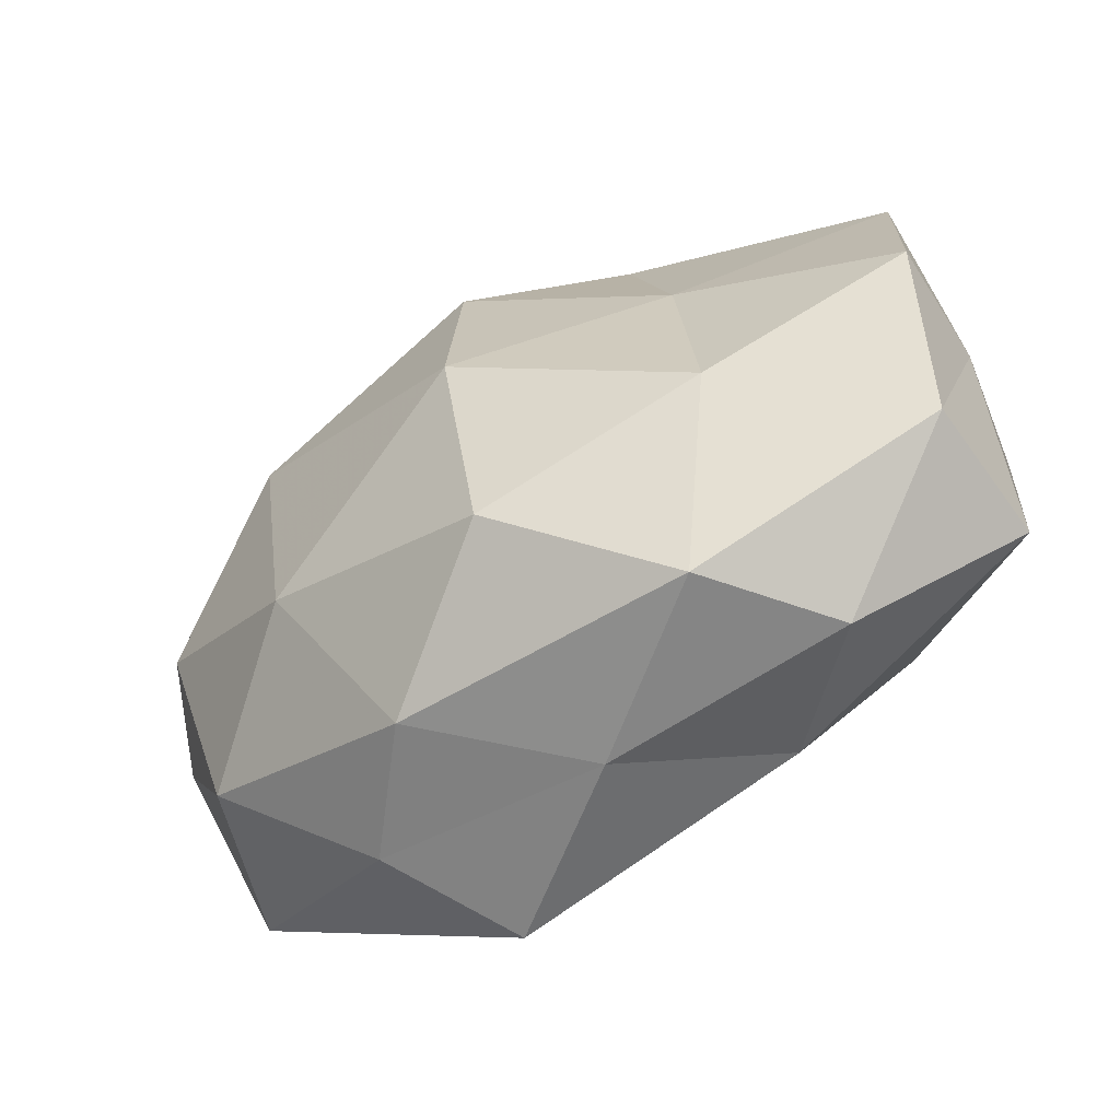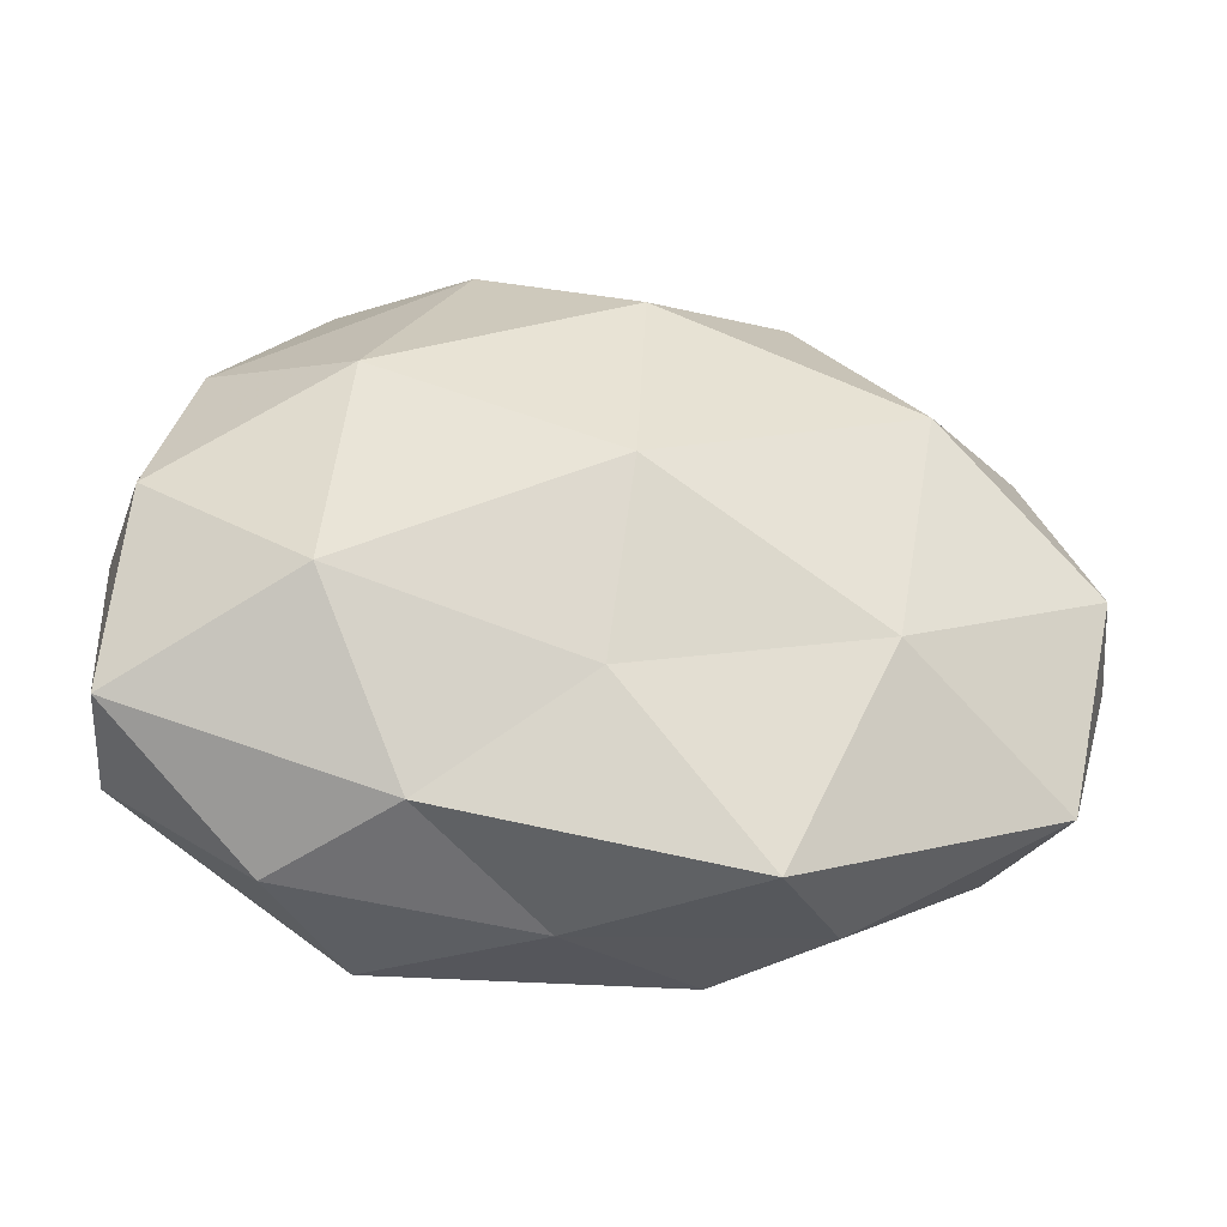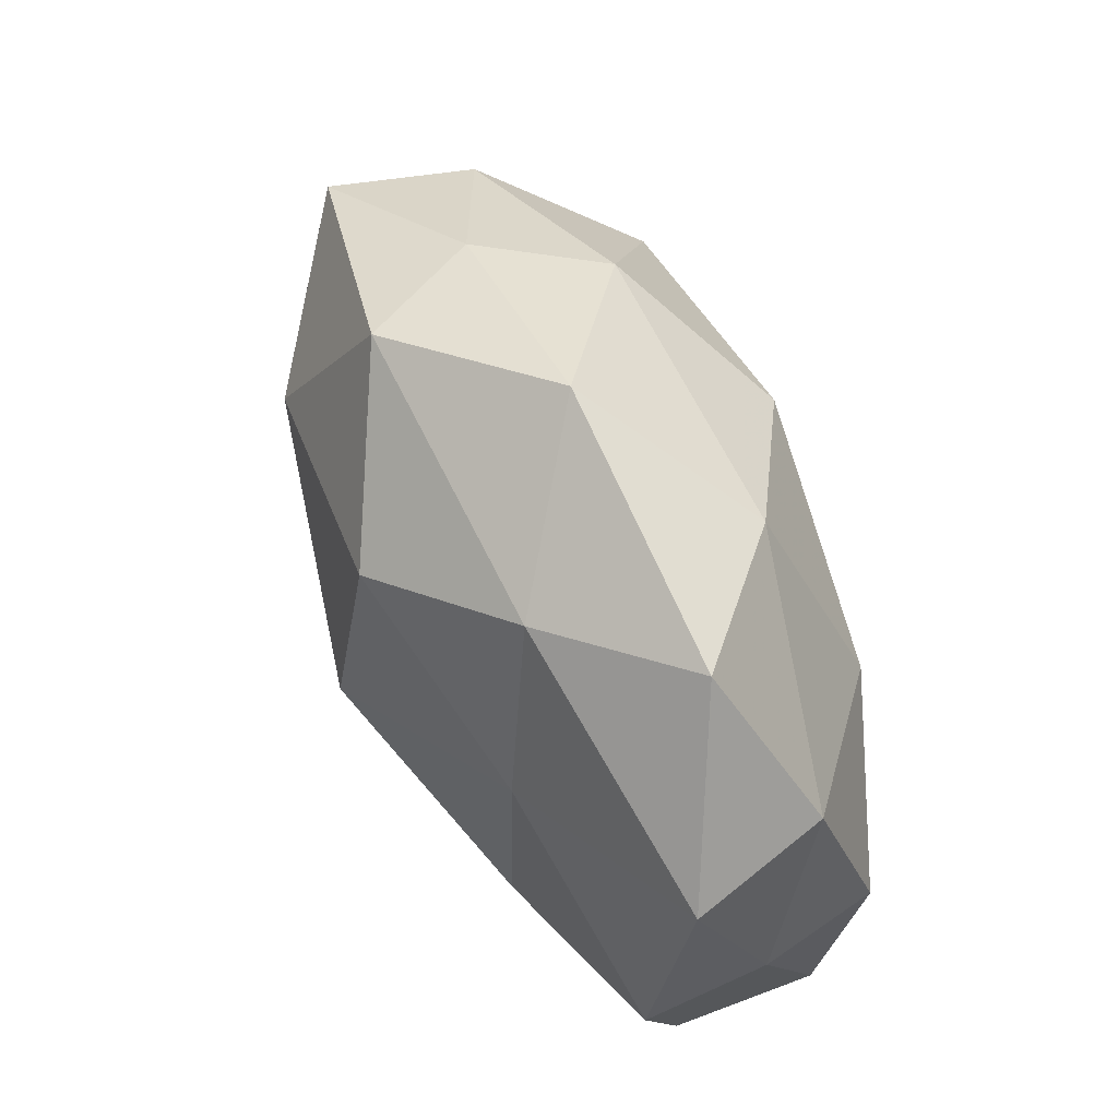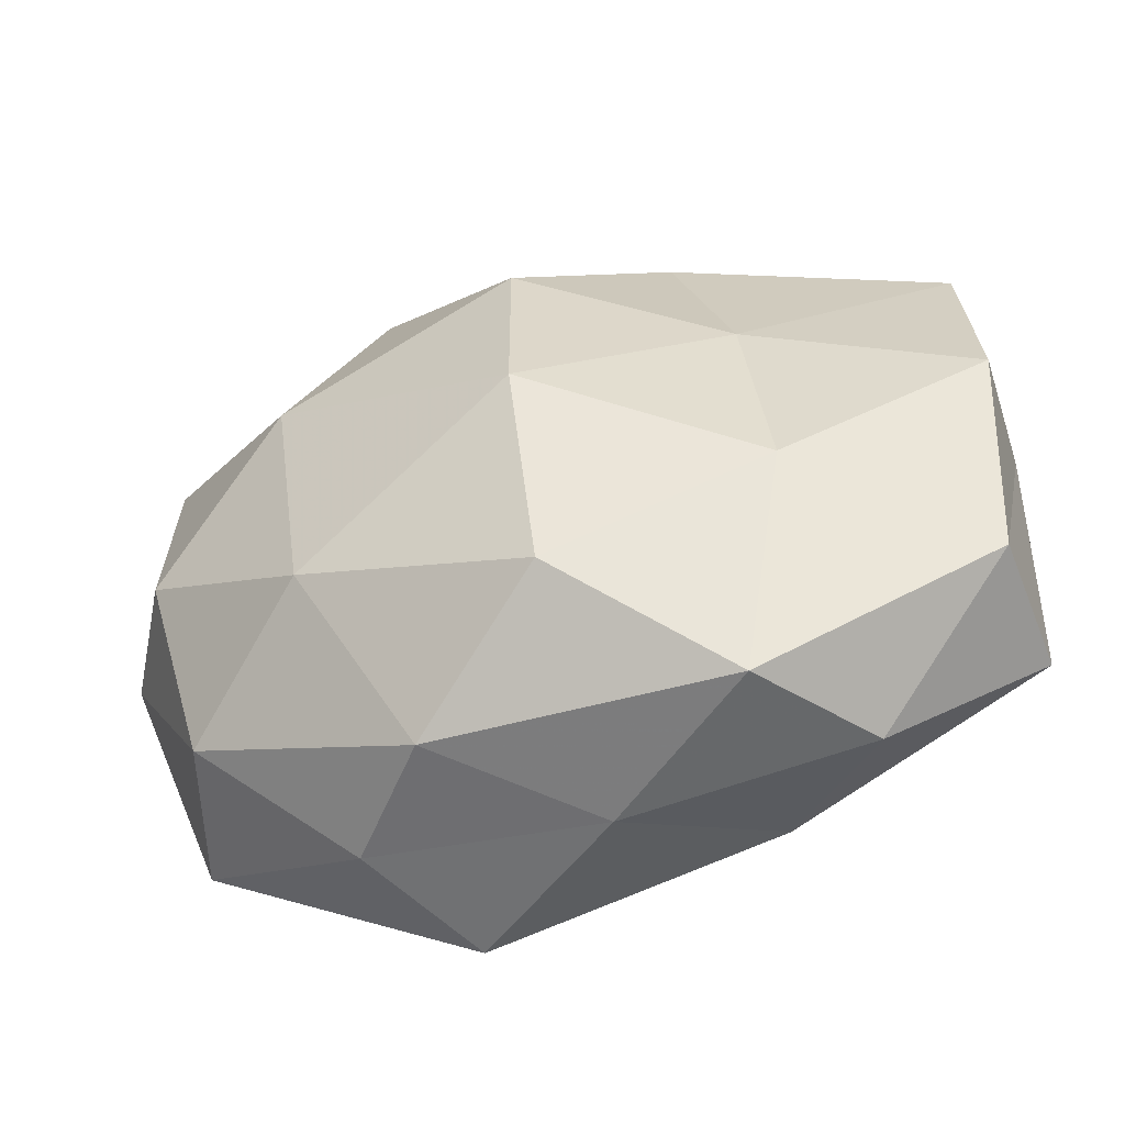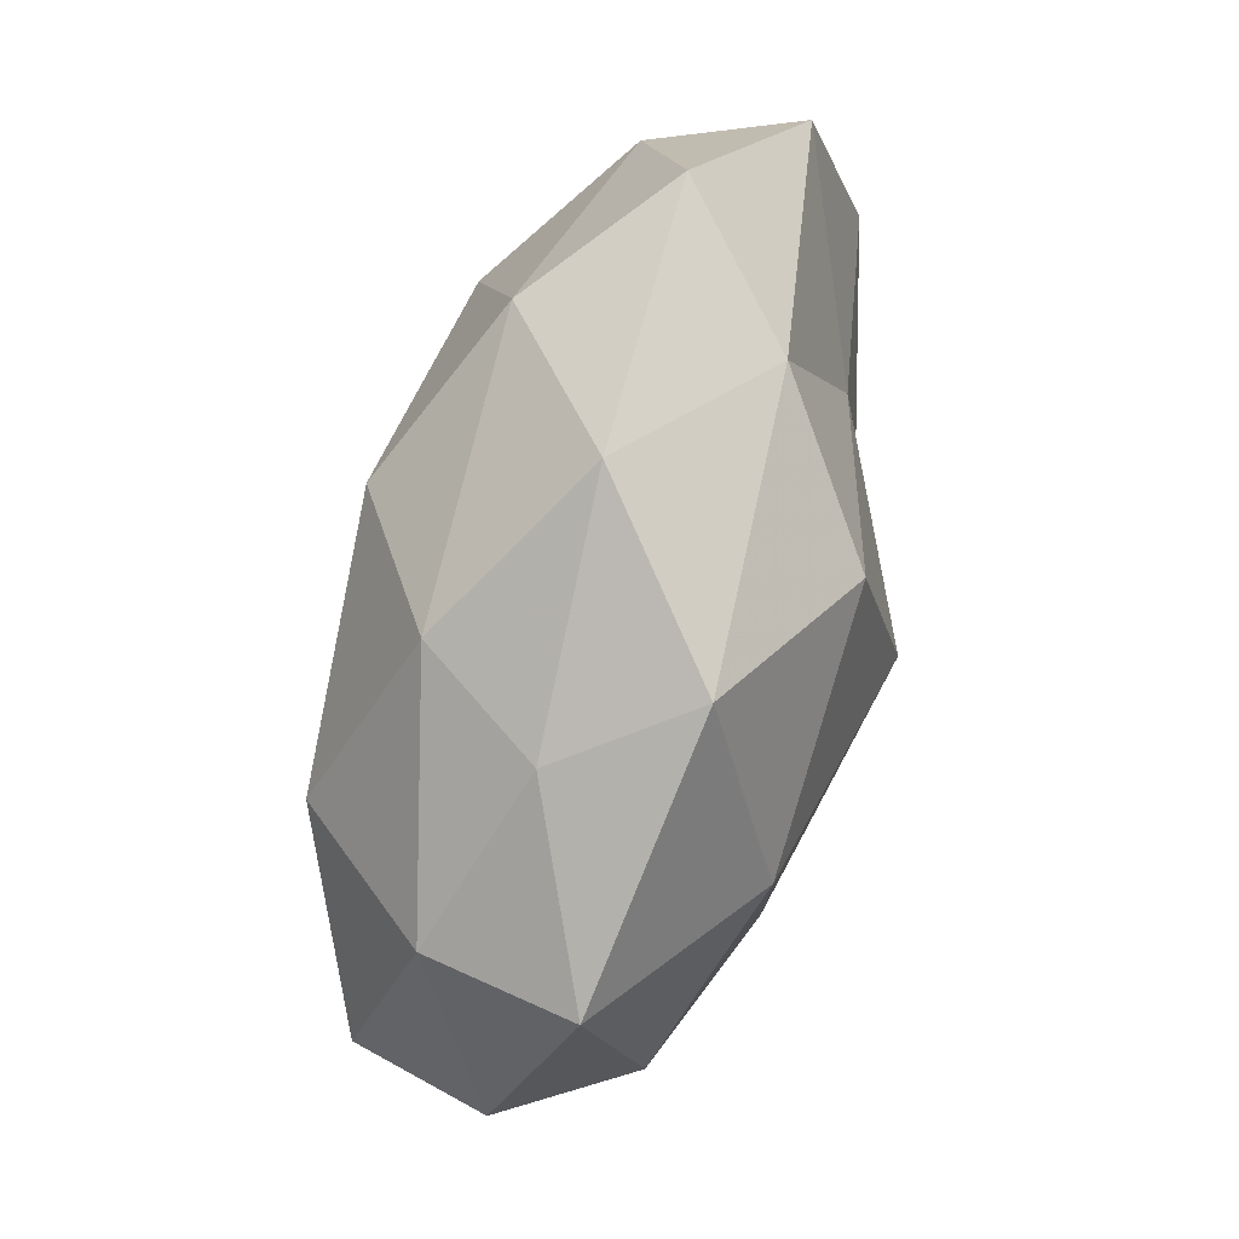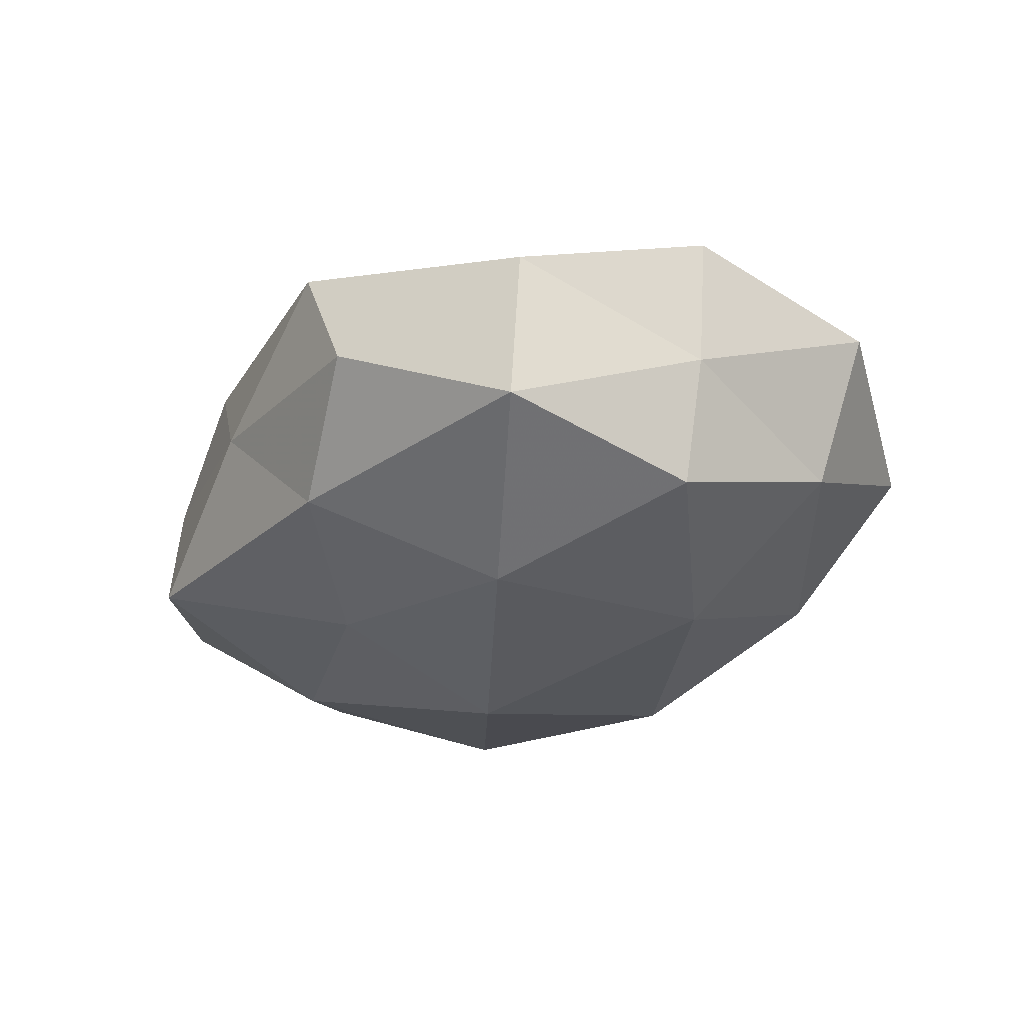
<metadata>
{"format":"obj","ext":"obj","renderer":"f3d","projection":"perspective","resolution":1024,"background":"white","views":[{"elev":-55.3,"azim":32.8,"up":"+Y"},{"elev":-40.7,"azim":171.6,"up":"+Y"},{"elev":67.2,"azim":65.5,"up":"+Y"},{"elev":-46.9,"azim":18.7,"up":"+Y"},{"elev":70.0,"azim":-75.5,"up":"+Y"},{"elev":-22.0,"azim":64.9,"up":"+Z"}]}
</metadata>
<code>
v 0.04467 -0.01901 0.007973
v 0.04633 0.0008177 -0.0002283
v -0.01196 -0.03208 0.01305
v 0.03939 0.01941 -0.00797
v -0.0423 -0.001572 0.01352
v 0.001738 0.0006918 0.02723
v 0.02576 -0.0102 0.01852
v 0.01775 -0.03125 -0.01104
v 0.0001334 -0.002155 -0.02601
v 0.003198 -0.02179 0.02303
v -0.02592 0.02923 -0.0002929
v -0.04991 -0.002518 0.0005749
v -0.04079 0.01665 -0.007308
v -0.01419 -0.03698 -0.01241
v -0.0222 -0.03347 0.001033
v -0.03797 -0.02115 0.008361
v -1.978e-05 0.02312 0.02251
v 0.04547 -0.0204 -0.007751
v 0.001698 -0.02043 -0.01827
v 0.02507 0.01133 -0.02033
v -0.04263 -0.02421 -0.007286
v -0.02281 -0.01263 0.02028
v -0.002057 0.04064 -0.0007206
v -0.02852 0.01043 -0.02162
v 0.01457 0.03195 0.01149
v -0.04627 -0.003123 -0.0134
v 0.02742 -0.01348 -0.02026
v -0.01741 0.02982 -0.01262
v 0.02959 -0.03278 0.0006244
v 0.04647 0.001528 0.01323
v 0.02766 0.03707 -0.0008692
v 0.0439 0.02238 0.007488
v 0.04392 5.614e-05 -0.01315
v -0.0244 -0.01496 -0.01936
v 0.02034 -0.03315 0.01368
v -0.00138 0.02052 -0.023
v 0.003443 -0.03578 0.0008877
v -0.02607 0.01221 0.02095
v 0.01433 0.03183 -0.01327
v -0.01813 0.03377 0.01282
v 0.0224 0.01129 0.0167
v -0.04387 0.01899 0.008095
f 6 10 7
f 5 12 16
f 16 15 3
f 2 1 18
f 19 8 14
f 15 21 14
f 12 21 16
f 16 21 15
f 22 3 10
f 22 10 6
f 16 3 22
f 5 16 22
f 12 13 26
f 12 26 21
f 26 13 24
f 18 8 27
f 27 8 19
f 27 19 9
f 27 9 20
f 13 11 28
f 23 28 11
f 13 28 24
f 18 1 29
f 18 29 8
f 2 30 1
f 1 30 7
f 23 25 31
f 4 32 2
f 2 32 30
f 4 31 32
f 32 31 25
f 33 4 2
f 33 2 18
f 33 20 4
f 33 18 27
f 33 27 20
f 9 19 34
f 14 34 19
f 21 34 14
f 9 34 24
f 21 26 34
f 24 34 26
f 1 7 35
f 10 3 35
f 35 7 10
f 29 1 35
f 20 9 36
f 36 9 24
f 24 28 36
f 8 37 14
f 3 15 37
f 14 37 15
f 8 29 37
f 3 37 35
f 35 37 29
f 38 6 17
f 5 22 38
f 22 6 38
f 20 39 4
f 39 28 23
f 4 39 31
f 31 39 23
f 20 36 39
f 39 36 28
f 11 40 23
f 40 17 25
f 40 25 23
f 38 17 40
f 6 7 41
f 17 6 41
f 41 25 17
f 41 7 30
f 32 25 41
f 30 32 41
f 5 42 12
f 42 11 13
f 42 13 12
f 5 38 42
f 42 40 11
f 38 40 42

</code>
